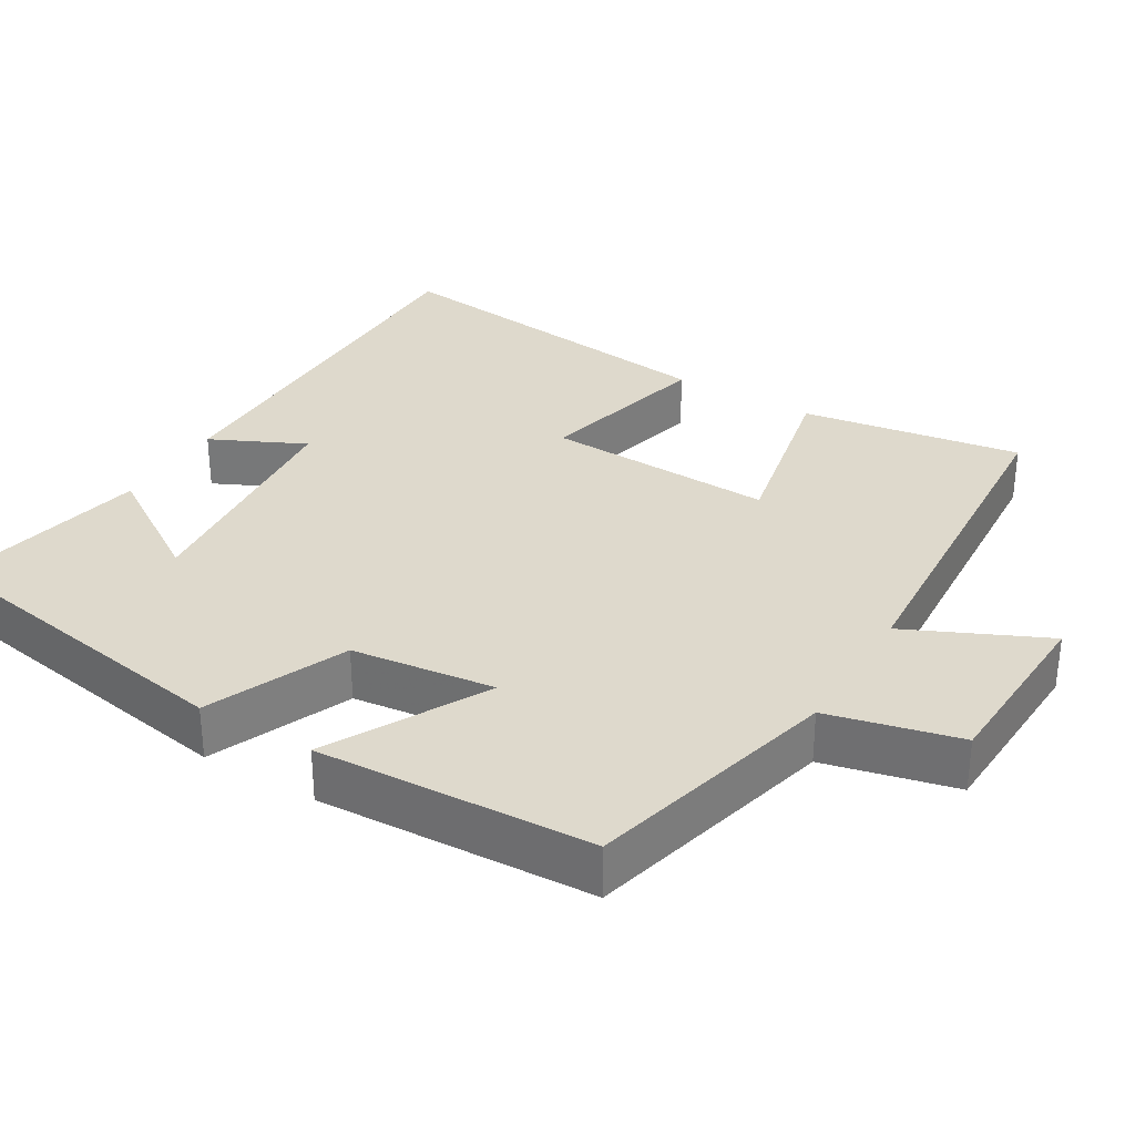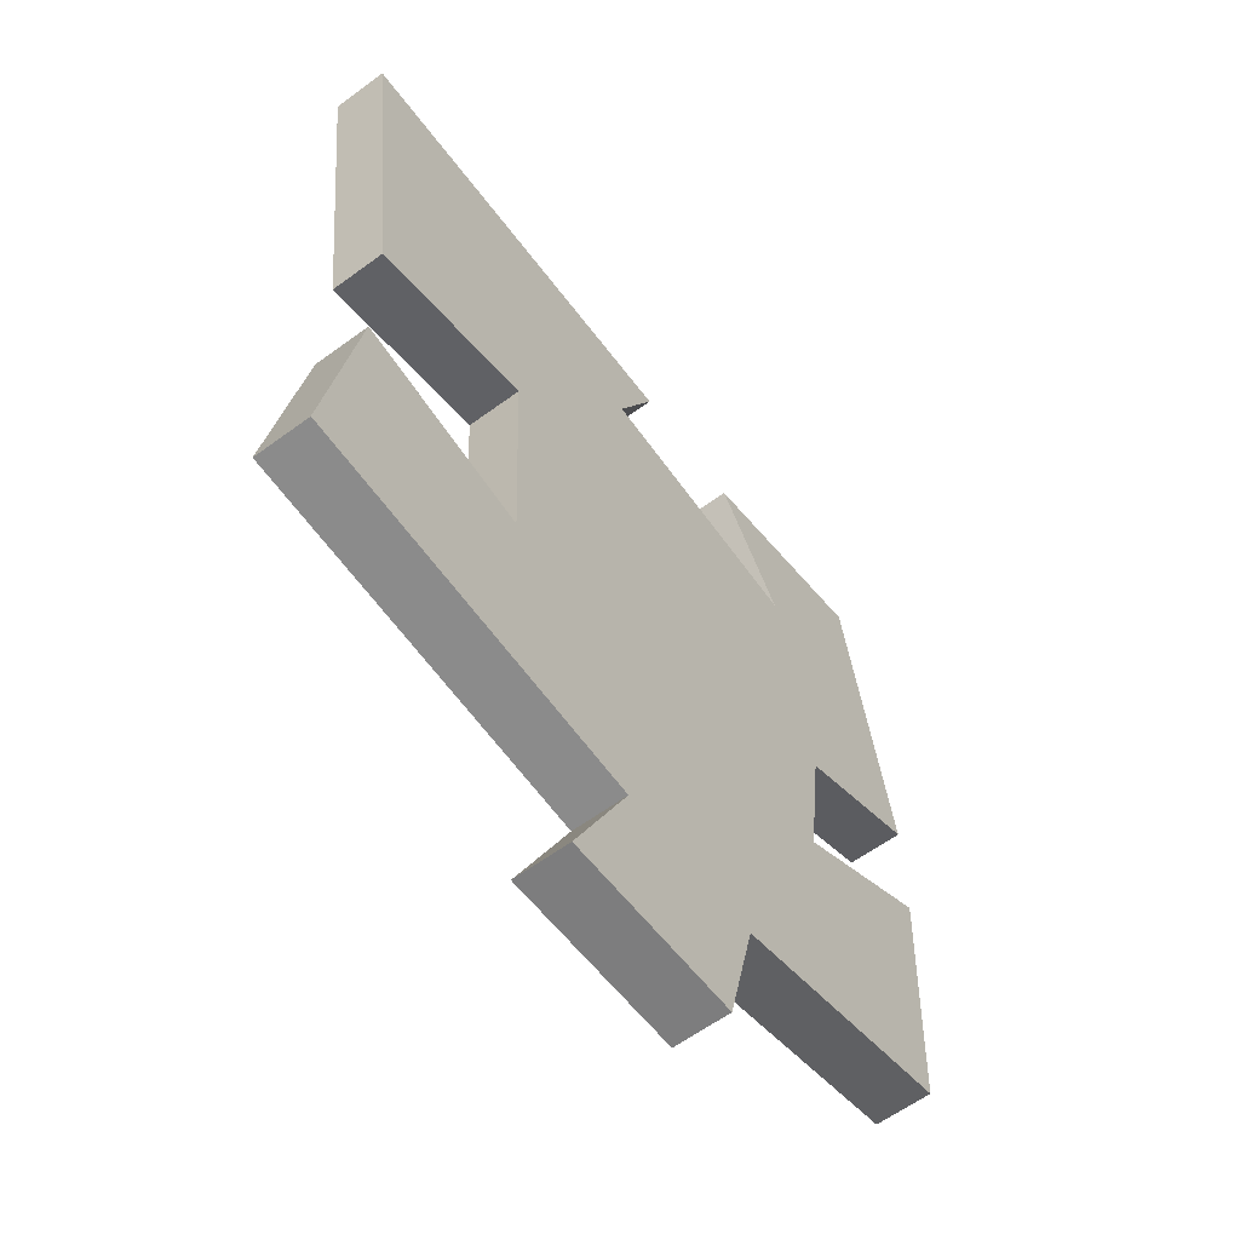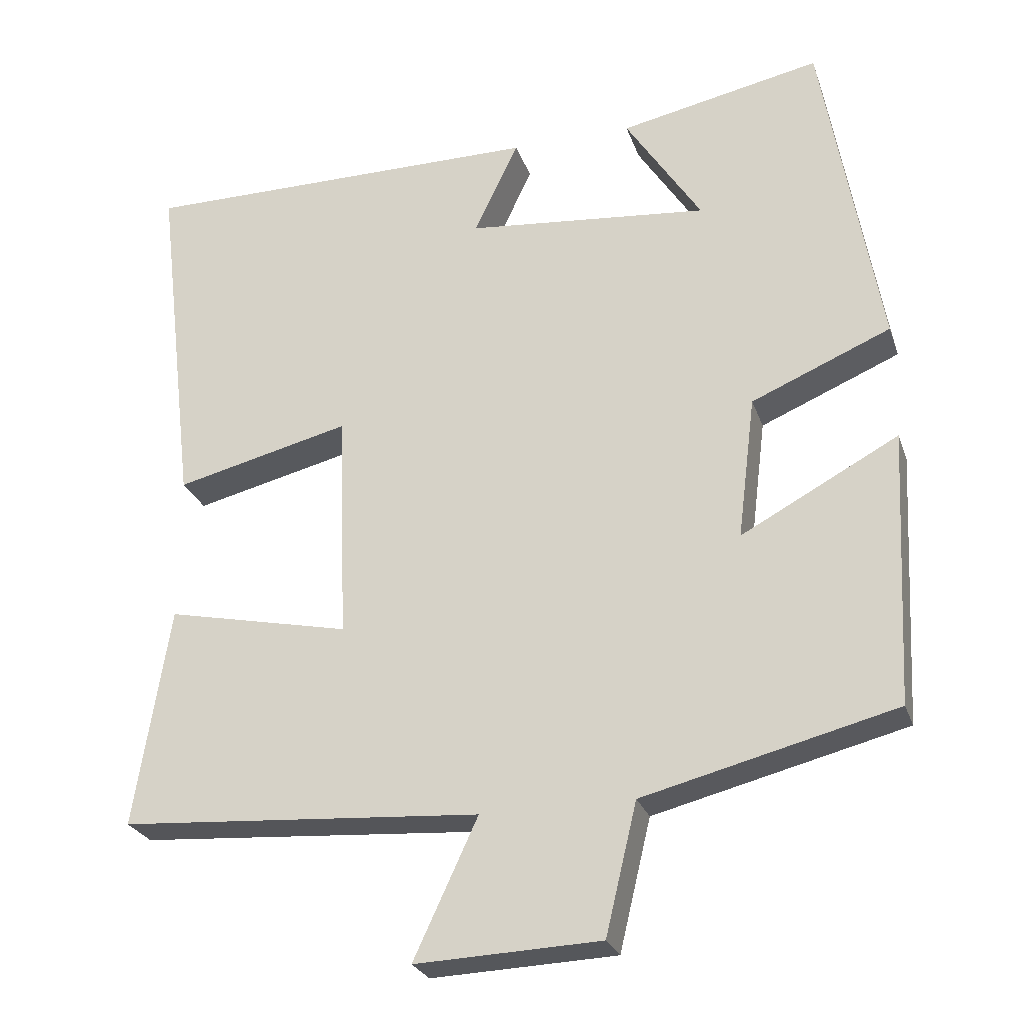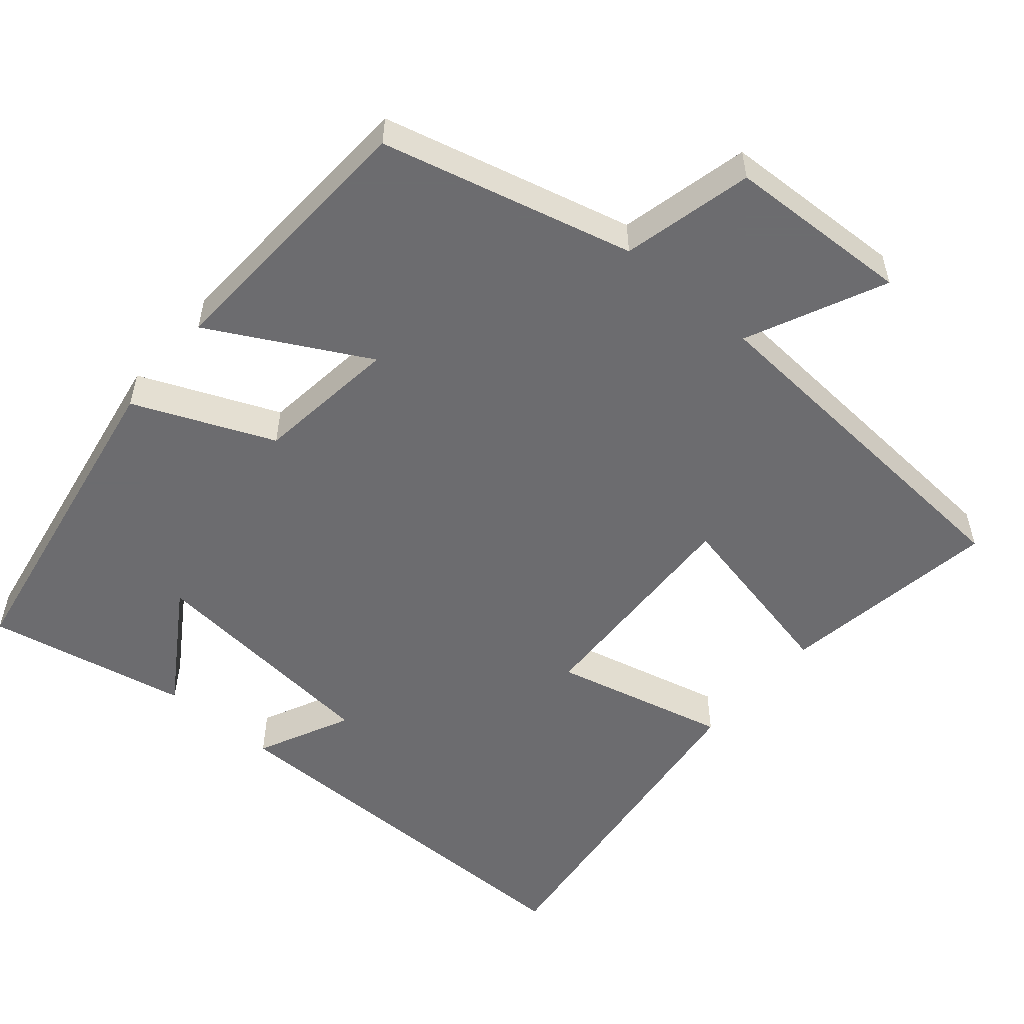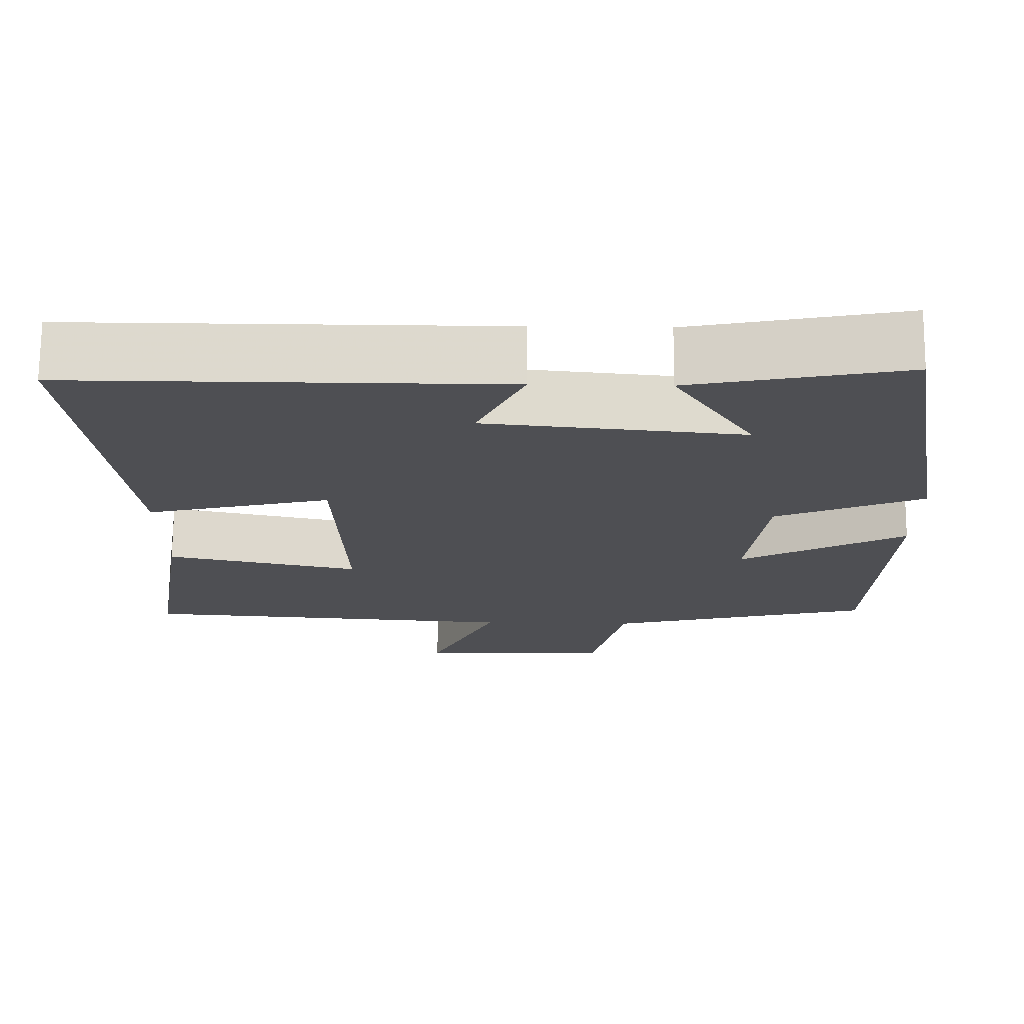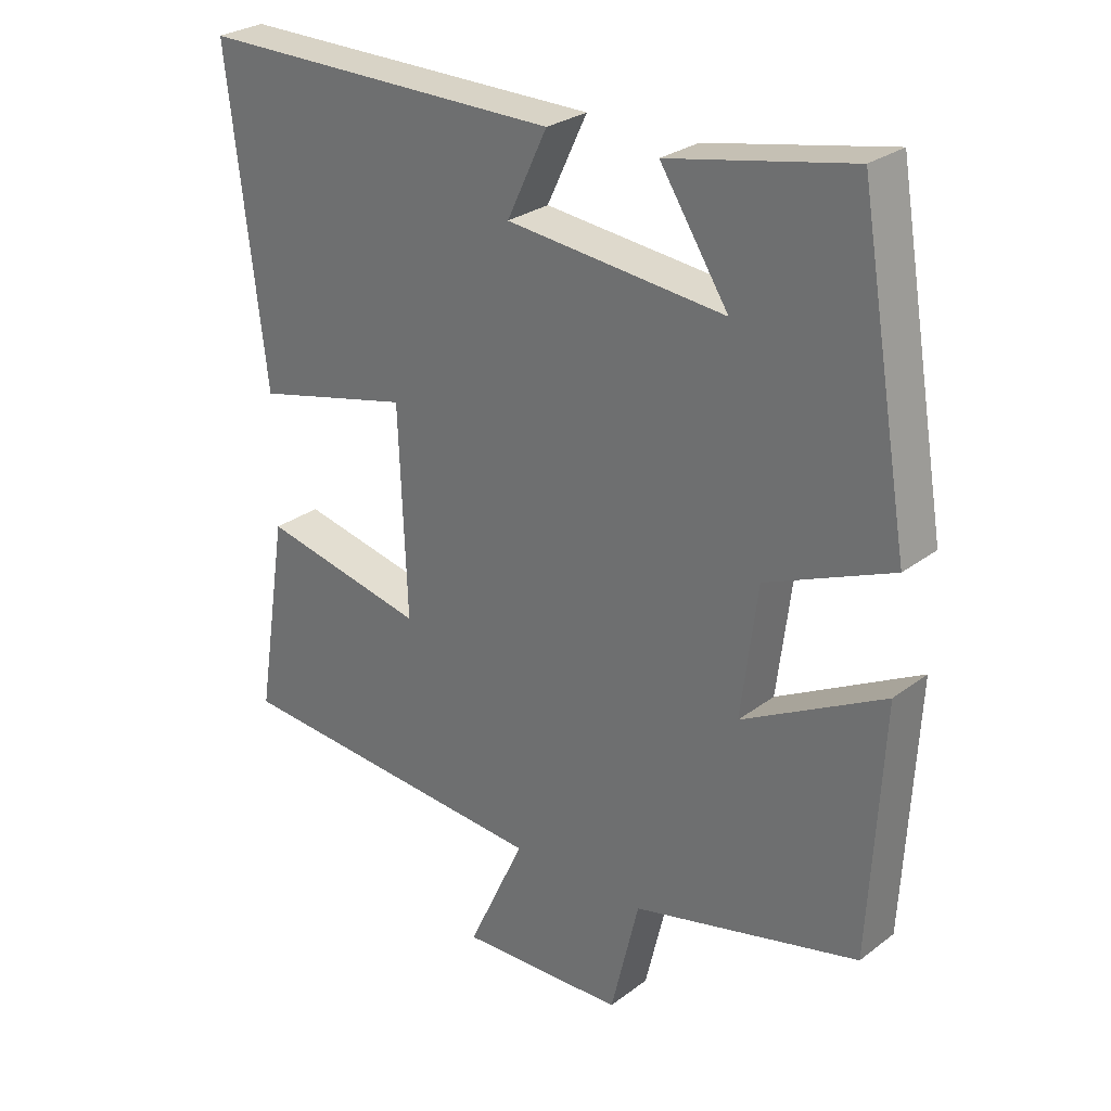
<metadata>
{"format":"obj","ext":"obj","renderer":"f3d","projection":"perspective","resolution":1024,"background":"white","views":[{"elev":31.9,"azim":121.0,"up":"+Y"},{"elev":-60.9,"azim":-53.2,"up":"+Z"},{"elev":-26.0,"azim":16.9,"up":"+Z"},{"elev":-53.8,"azim":139.7,"up":"+Y"},{"elev":71.9,"azim":0.5,"up":"+Z"},{"elev":27.7,"azim":41.3,"up":"+Z"}]}
</metadata>
<code>
v 0.424 0.07 0.555
v 0.5 0.07 0.111
v 0.313 0.07 0.032
v 0.289 0.07 -0.16
v 0.5 0.07 -0.047
v 0.481 0.07 -0.415
v 0.143 0.07 -0.5
v 0.101 0.07 -0.675
v -0.147 0.07 -0.685
v -0.061 0.07 -0.5
v -0.547 0.07 -0.466
v -0.5 0.07 -0.17
v -0.253 0.07 -0.223
v -0.265 0.07 0.085
v -0.5 0.07 0.028
v -0.556 0.07 0.501
v -0.011 0.07 0.5
v -0.071 0.07 0.374
v 0.255 0.07 0.342
v 0.153 0.07 0.5
v 0.424 0 0.555
v 0.5 0 0.111
v 0.313 0 0.032
v 0.289 0 -0.16
v 0.5 0 -0.047
v 0.481 0 -0.415
v 0.143 0 -0.5
v 0.101 0 -0.675
v -0.147 0 -0.685
v -0.061 0 -0.5
v -0.547 0 -0.466
v -0.5 0 -0.17
v -0.253 0 -0.223
v -0.265 0 0.085
v -0.5 0 0.028
v -0.556 0 0.501
v -0.011 0 0.5
v -0.071 0 0.374
v 0.255 0 0.342
v 0.153 0 0.5
f 19 20 1 2
f 18 19 2 3
f 15 16 17 18
f 14 15 18
f 13 14 18 3
f 10 11 12 13
f 10 13 3 4
f 7 8 9 10
f 6 7 10
f 4 5 6 10
f 22 21 40 39
f 23 22 39 38
f 38 37 36 35
f 38 35 34
f 23 38 34 33
f 33 32 31 30
f 24 23 33 30
f 30 29 28 27
f 30 27 26
f 30 26 25 24
f 1 21 22 2
f 2 22 23 3
f 3 23 24 4
f 4 24 25 5
f 5 25 26 6
f 6 26 27 7
f 7 27 28 8
f 8 28 29 9
f 9 29 30 10
f 10 30 31 11
f 11 31 32 12
f 12 32 33 13
f 13 33 34 14
f 14 34 35 15
f 15 35 36 16
f 16 36 37 17
f 17 37 38 18
f 18 38 39 19
f 19 39 40 20
f 20 40 21 1

</code>
